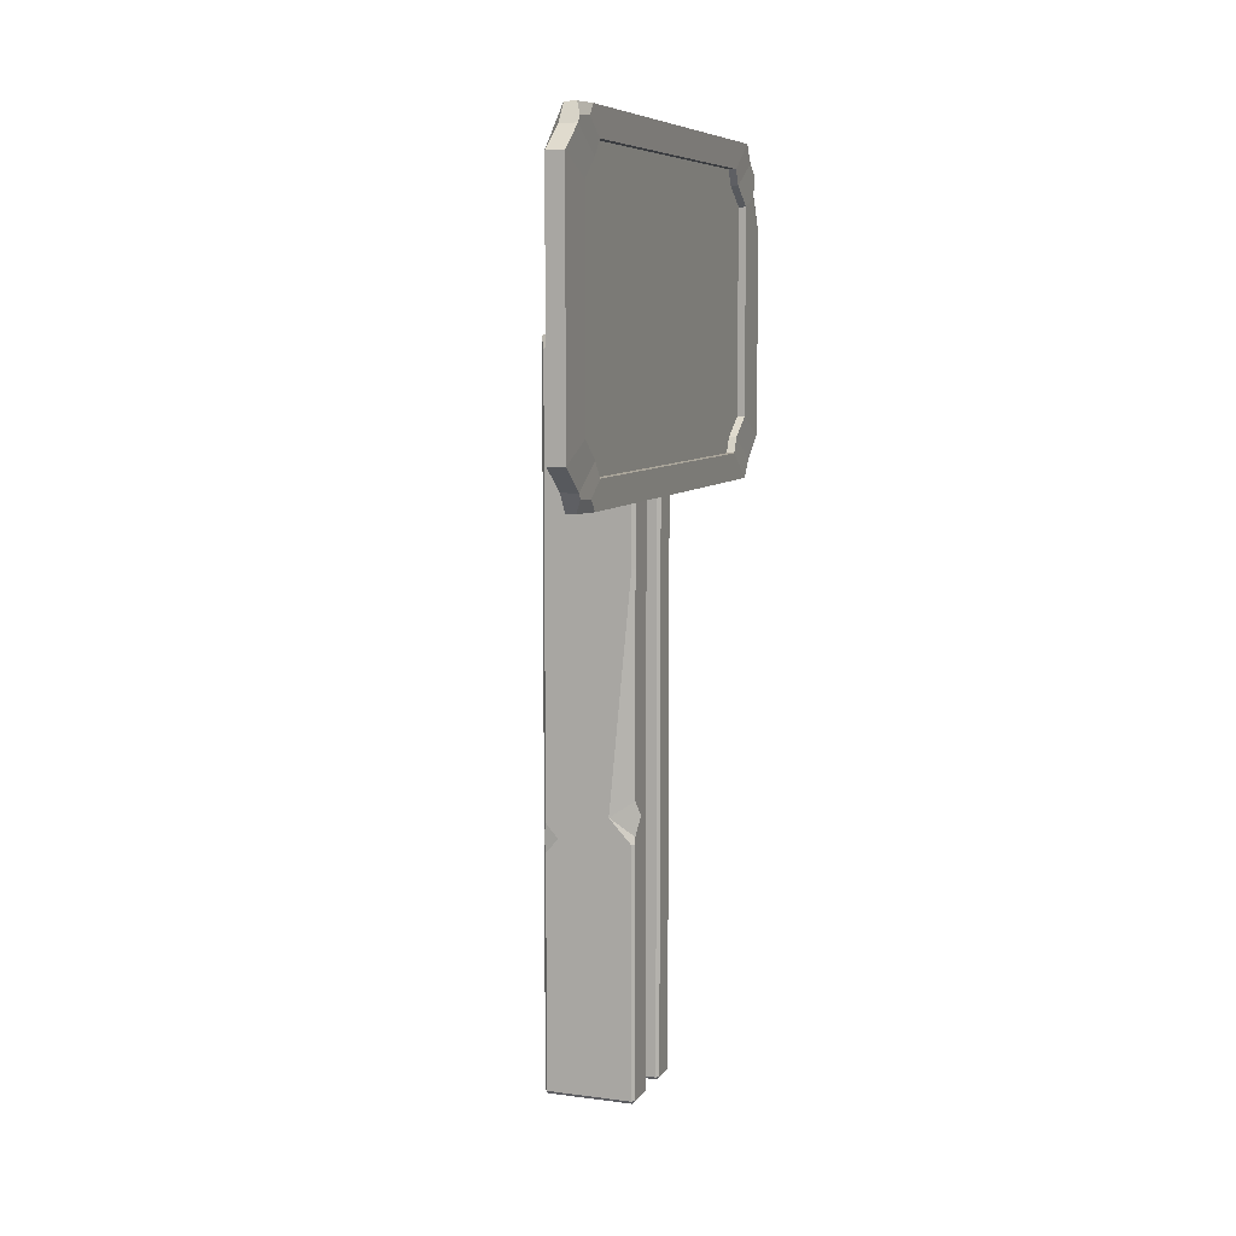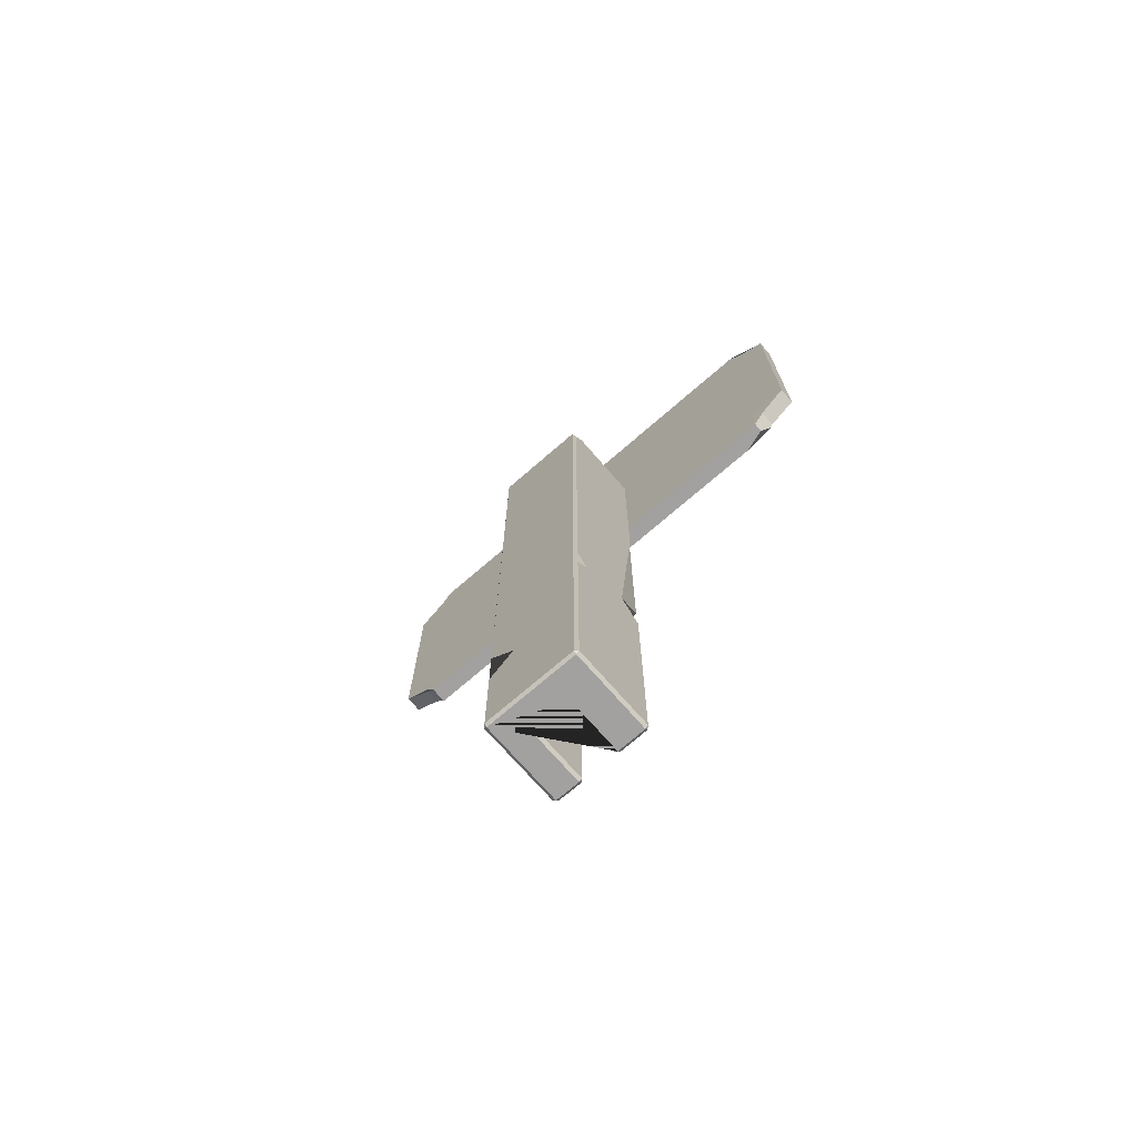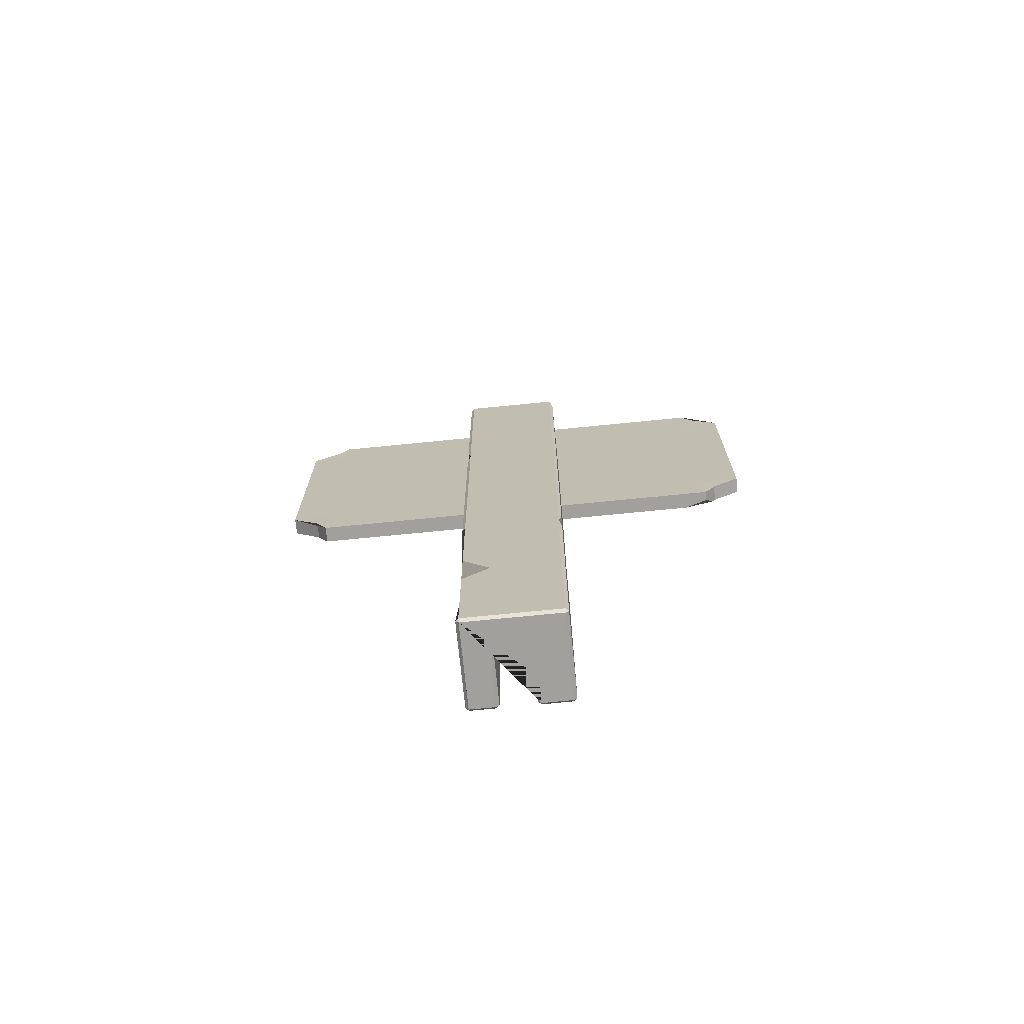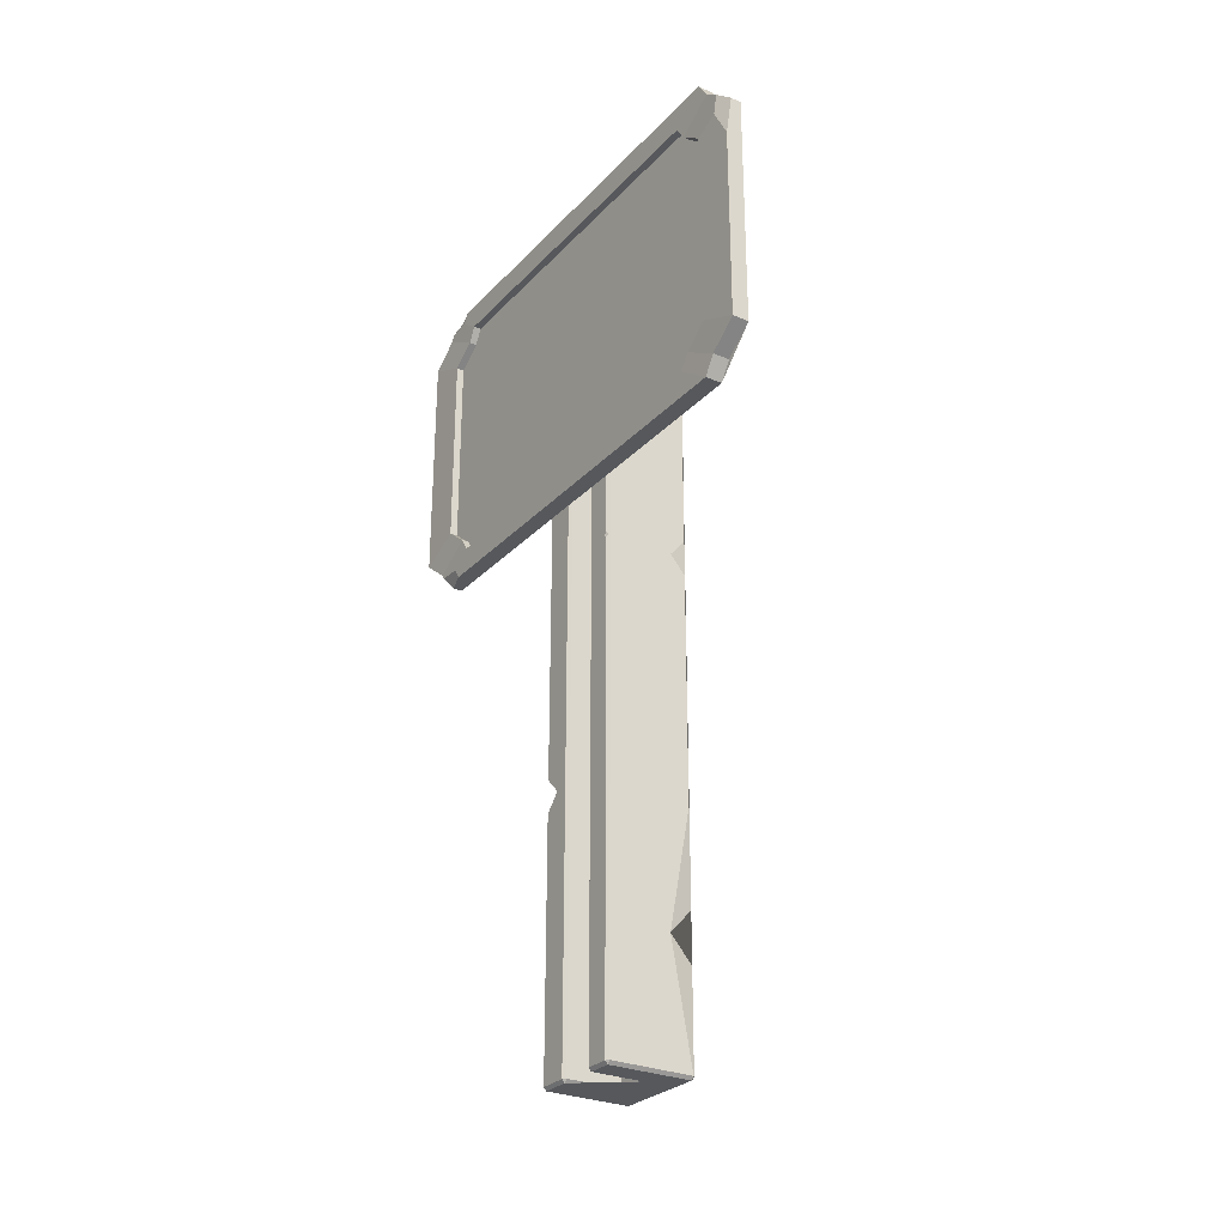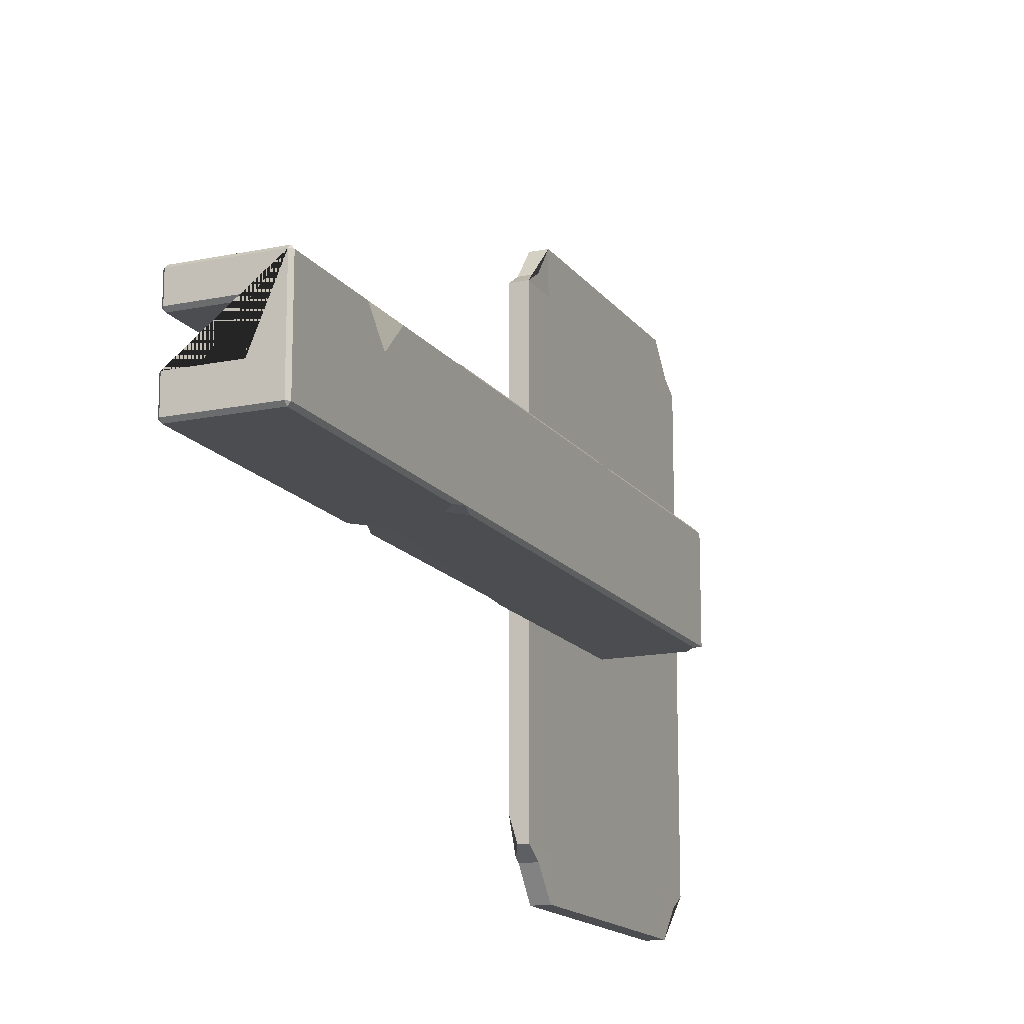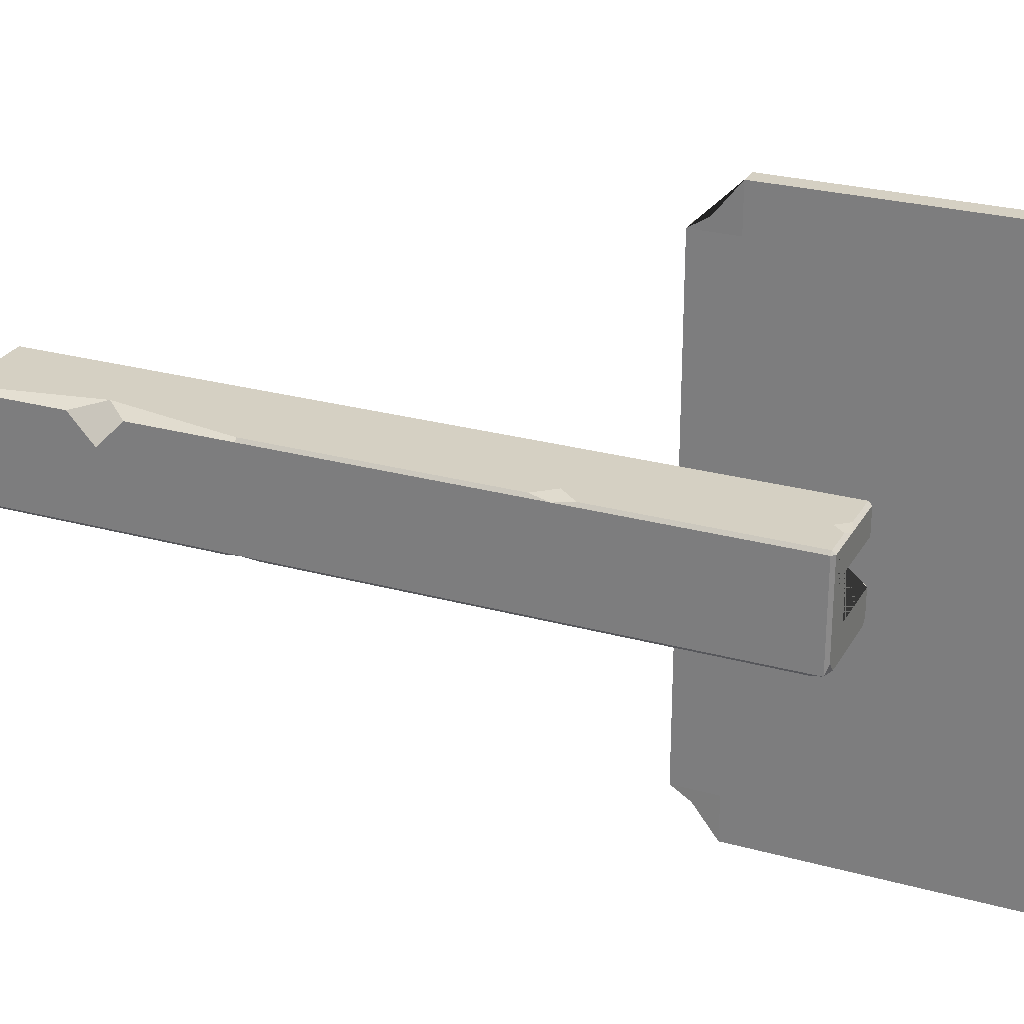
<metadata>
{"format":"obj","ext":"obj","renderer":"f3d","projection":"perspective","resolution":1024,"background":"white","views":[{"elev":7.7,"azim":-160.0,"up":"+Y"},{"elev":-72.2,"azim":131.0,"up":"+Y"},{"elev":-71.6,"azim":95.7,"up":"+Y"},{"elev":-28.2,"azim":-33.6,"up":"+Y"},{"elev":-15.6,"azim":23.6,"up":"+Z"},{"elev":26.2,"azim":113.6,"up":"+Z"}]}
</metadata>
<code>
o Plane.002
v -0.007525 0.008937 -0.000227
v -0.007525 0 -0.008696
v 0 0.008937 -0.008696
v -0.2426 0.008937 -0.2815
v -0.2426 0 -0.273
v -0.2501 0.008937 -0.273
v 0 0.008937 -0.273
v -0.007525 0 -0.273
v -0.007525 0.008937 -0.2815
v -0.2426 0.008937 -0.000227
v -0.2501 0.008937 -0.008696
v -0.2426 0 -0.008696
v -0.2501 0.008937 -0.0773
v -0.2426 0.008937 -0.08577
v -0.2426 0 -0.0773
v -0.09011 0.008937 -0.08577
v -0.08258 0 -0.0773
v -0.09011 0.008937 -0.183
v -0.08258 0 -0.1914
v -0.2431 0.008937 -0.183
v -0.2506 0.008937 -0.1914
v -0.243 0 -0.1914
v -0.007525 1.977 -0.000227
v 0 1.977 -0.008696
v -0.007525 1.986 -0.008696
v -0.2426 1.977 -0.000227
v -0.2426 1.986 -0.008696
v -0.2501 1.977 -0.008696
v -9e-06 1.977 -0.273
v -0.2426 1.977 -0.2815
v -0.2501 1.977 -0.273
v -0.2501 1.977 -0.0773
v -0.2426 1.986 -0.0773
v -0.2426 1.977 -0.08577
v -0.08258 1.986 -0.0773
v -0.09011 1.977 -0.08577
v -0.08258 1.986 -0.1914
v -0.09011 1.977 -0.183
v -0.2431 1.977 -0.183
v -0.243 1.986 -0.1914
v -0.2506 1.977 -0.1914
v -0.007525 1.399 -0.2815
v 0 1.399 -0.273
v -0.2501 1.399 -0.273
v -0.2426 1.399 -0.2815
v -4e-06 1.399 -0.008691
v -0.2426 1.399 -0.000227
v -0.2506 1.399 -0.1914
v -0.2431 1.399 -0.183
v -0.2426 1.399 -0.08577
v -0.2501 1.399 -0.0773
v -0.09011 1.399 -0.08577
v -0.2501 1.391 -0.008696
v -0.2456 1.399 -0.003606
v -0.2501 1.407 -0.008696
v -0.2501 1.399 -0.0159
v -0.09011 1.376 -0.183
v -0.09011 1.399 -0.1609
v -0.09011 1.422 -0.183
v -0.1097 1.399 -0.183
v -0.2501 1.977 -0.273
v -0.2427 1.986 -0.2565
v -0.2279 1.986 -0.273
v -4e-06 0.689 -0.273
v -0.2426 0.689 -0.2815
v -0.007525 0.689 -0.000227
v -0.2506 0.689 -0.1914
v -0.2501 0.689 -0.273
v 0 0.689 -0.008696
v -0.2426 0.689 -0.000227
v -0.2431 0.689 -0.183
v -0.007525 0.6487 -0.2815
v -0.04143 0.689 -0.2815
v -0.007525 0.7292 -0.2815
v -0.113 0.008937 -0.000227
v -0.113 0 -0.008696
v -0.113 1.986 -0.008691
v -0.113 1.399 -0.000227
v -0.113 0.689 -0.000227
v -0.139 1.977 -0.000227
v -0.113 1.946 -0.000227
v -0.08693 1.977 -0.000227
v -0.05144 1.399 -0.000227
v -0.007525 1.347 -0.000227
v -0.007525 1.451 -0.000227
v -0.03131 1.986 -0.273
v -0.007525 1.986 -0.2462
v -0.007525 1.944 -0.2815
v -0.03527 1.977 -0.2815
v -0.0313 1.986 -0.273
v -0.2431 0.756 -0.183
v -0.1812 0.756 -0.2815
v -0.2506 0.756 -0.1914
v -0.2501 0.7095 -0.273
v -0.2504 0.756 -0.229
v -0.2501 0.8024 -0.273
v -2e-06 0.349 -0.273
v -0.06834 0.349 -0.000232
v -0.2426 0.349 -0.000227
v -0.007525 0.3288 -0.2815
v -0.113 0.349 -0.000227
v 0 0.4223 -0.008696
v 0 0.281 -0.008696
v -0 0.349 -0.0829
v -0.2514 2.449 0.541
v -0.2501 1.626 0.541
v -0.2517 2.449 -0.7938
v -0.2525 1.626 -0.7938
v -0.2996 2.449 0.541
v -0.3 1.626 0.541
v -0.2989 2.449 -0.7938
v -0.2989 1.626 -0.7938
v -0.2518 2.5 -0.761
v -0.2518 2.5 0.5082
v -0.2518 1.576 0.5082
v -0.2518 1.576 -0.761
v -0.2998 2.5 0.5082
v -0.2998 1.576 0.5082
v -0.2518 2.384 0.6236
v -0.2518 1.691 0.6236
v -0.2518 1.691 -0.8764
v -0.2518 2.384 -0.8764
v -0.2998 1.691 -0.8764
v -0.2998 2.384 -0.8764
v -0.2998 1.691 0.6236
v -0.2997 2.328 -0.7544
v -0.2997 1.651 0.4049
v -0.2997 2.425 -0.6578
v -0.2975 2.382 -0.6852
v -0.2518 1.691 0.5082
v -0.2518 2.384 0.5082
v -0.2518 1.691 -0.761
v -0.2518 2.384 -0.761
v -0.2975 1.693 0.4324
v -0.2997 2.328 0.5016
v -0.2975 2.382 0.4324
v -0.2997 2.425 0.4049
v -0.2975 1.693 -0.6852
v -0.2997 1.651 -0.6578
v -0.2997 1.747 -0.7544
v -0.2997 1.747 0.5016
v -0.2781 1.747 0.5016
v -0.2781 2.328 0.5016
v -0.2759 2.382 0.4324
v -0.2781 2.425 0.4049
v -0.2781 2.425 -0.6578
v -0.2759 2.382 -0.6852
v -0.2781 1.747 -0.7544
v -0.2781 2.328 -0.7544
v -0.2759 1.693 -0.6852
v -0.2781 1.651 -0.6578
v -0.2759 1.693 0.4324
v -0.2781 1.651 0.4049
v -0.2998 2.471 -0.7216
v -0.2998 2.5 -0.6999
v -0.284 2.5 -0.761
v -0.2993 2.467 -0.7825
v -0.2998 2.36 0.5713
v -0.2998 2.263 0.6236
v -0.2821 2.384 0.6236
v -0.2997 2.416 0.5832
v -0.2992 1.612 -0.7846
v -0.2795 1.576 -0.761
v -0.2998 1.576 -0.6937
v -0.2998 1.607 -0.7176
f 46 43 29 24
f 59 58 52 36 38
f 44 48 41 31
f 2 76 12 15 17 19 22 5 8
f 30 31 61
f 52 50 34 36
f 28 55 54 47 26
f 42 88 29 43
f 1 2 3
f 4 5 6
f 7 8 9
f 10 11 12
f 13 14 15
f 20 21 22
f 23 24 25
f 26 27 28
f 42 45 30 89 88
f 31 41 40 62 61
f 32 33 34
f 39 40 41
f 75 10 12 76
f 7 3 2 8
f 4 9 8 5
f 11 13 15 12
f 14 16 17 15
f 16 18 19 17
f 18 20 22 19
f 5 22 21 6
f 25 87 86 63 62 40 37 35 33 27 77
f 27 33 32 28
f 33 35 36 34
f 35 37 38 36
f 37 40 39 38
f 44 31 30 45
f 69 46 84 66
f 51 56 55 28 32
f 67 21 20 71
f 50 14 13 51
f 77 27 26 80
f 34 50 51 32
f 41 48 49 39
f 79 66 84 83 78
f 68 67 93 95 94
f 9 4 65 73 72 100
f 100 72 64 97
f 49 60 59 38 39
f 54 53 11 10 99 70 47
f 16 14 50 52
f 68 94 92 65
f 18 16 52 58 57
f 69 64 43 46
f 53 54 55 56
f 13 11 53 56 51
f 57 58 59 60
f 20 18 57 60 49 91 71
f 30 61 62 63
f 6 21 67 68
f 64 74 42 43
f 6 68 65 4
f 3 7 97 104 103
f 101 98 66 79
f 93 67 71 91
f 64 72 73 74
f 74 73 65 92 45 42
f 99 101 79 70
f 70 79 78 47
f 46 24 23 85
f 47 78 81 80 26
f 1 75 76 2
f 77 80 81 82
f 25 77 82 23
f 83 84 46 85
f 78 83 85 23 82 81
f 30 63 86 90 89
f 29 87 25 24
f 88 89 90 29
f 29 90 86 87
f 48 93 91 49
f 92 96 44 45
f 92 94 95 96
f 96 95 93 48 44
f 10 75 101 99
f 75 1 98 101
f 102 104 97 64 69
f 3 103 98 1
f 9 100 97 7
f 102 98 103 104
f 98 102 69 66
f 132 116 108 121
f 121 108 112 123
f 164 163 116 115 118
f 125 110 106 120
f 114 117 109 105
f 118 115 106 110
f 165 164 118 127 139
f 117 155 154 128 137
f 107 111 157 156 113
f 127 134 152 153
f 120 106 115 130
f 132 133 131 130
f 131 133 113 114
f 115 116 132 130
f 105 119 131 114
f 119 120 130 131
f 124 123 140 126
f 109 117 137 136
f 110 125 141 134
f 125 159 158 135 141
f 109 161 160 119 105
f 160 159 125 120 119
f 111 124 126 129
f 107 122 124 111
f 122 121 123 124
f 113 133 122 107
f 133 132 121 122
f 113 156 155 117 114
f 112 108 116 163 162
f 118 110 134 127
f 123 112 138 140
f 147 149 148 150 151 153 152 142 143 144 145 146
f 126 140 148 149
f 129 126 149 147
f 141 135 143 142
f 137 128 146 145
f 139 127 153 151
f 140 138 150 148
f 136 137 145 144
f 135 136 144 143
f 138 139 151 150
f 128 129 147 146
f 134 141 142 152
f 154 155 156 157
f 154 157 111 129 128
f 158 159 160 161
f 158 161 109 136 135
f 162 163 164 165
f 112 162 165 139 138

</code>
